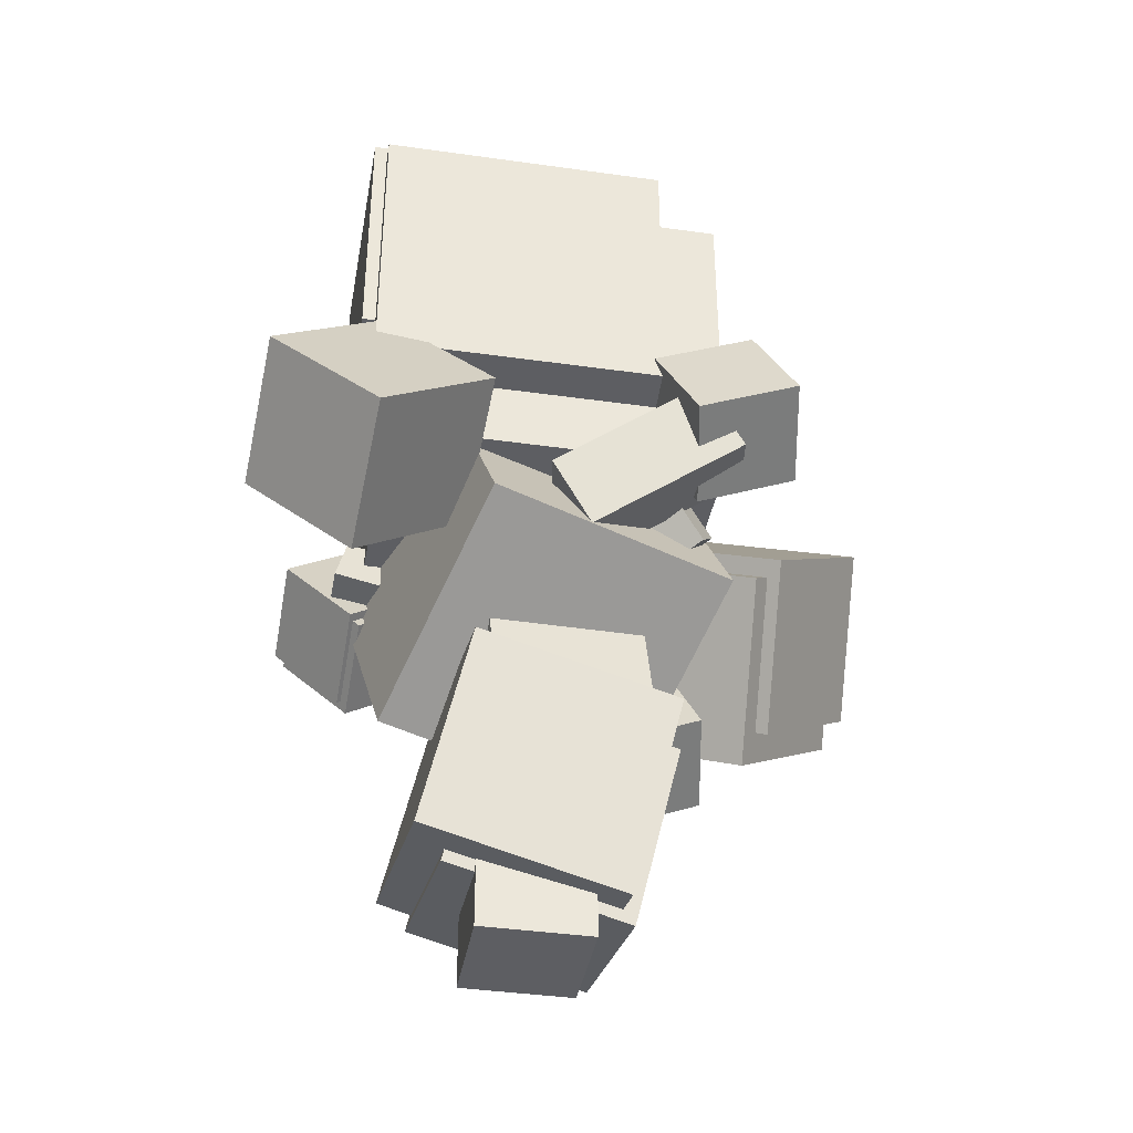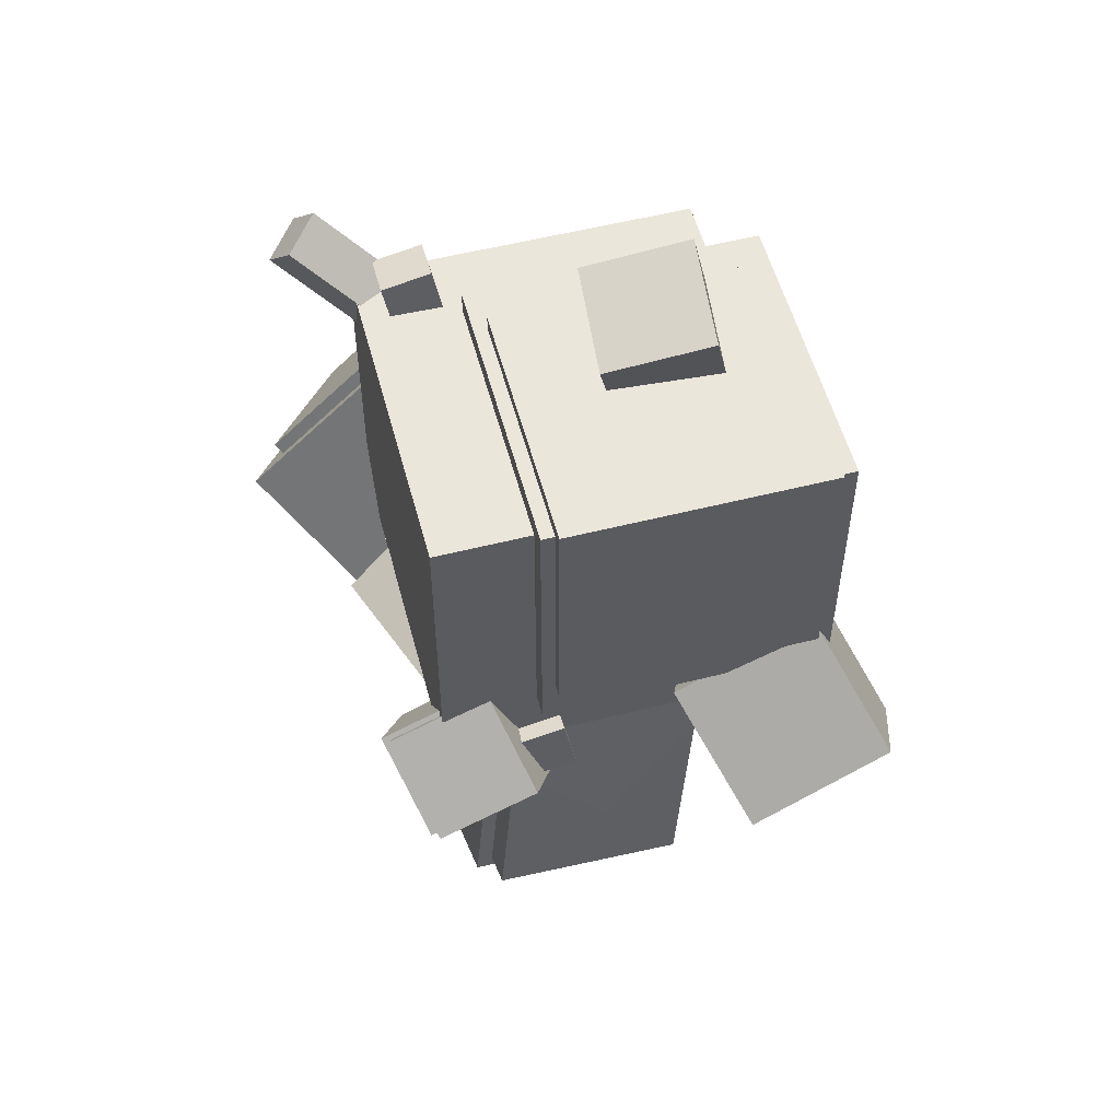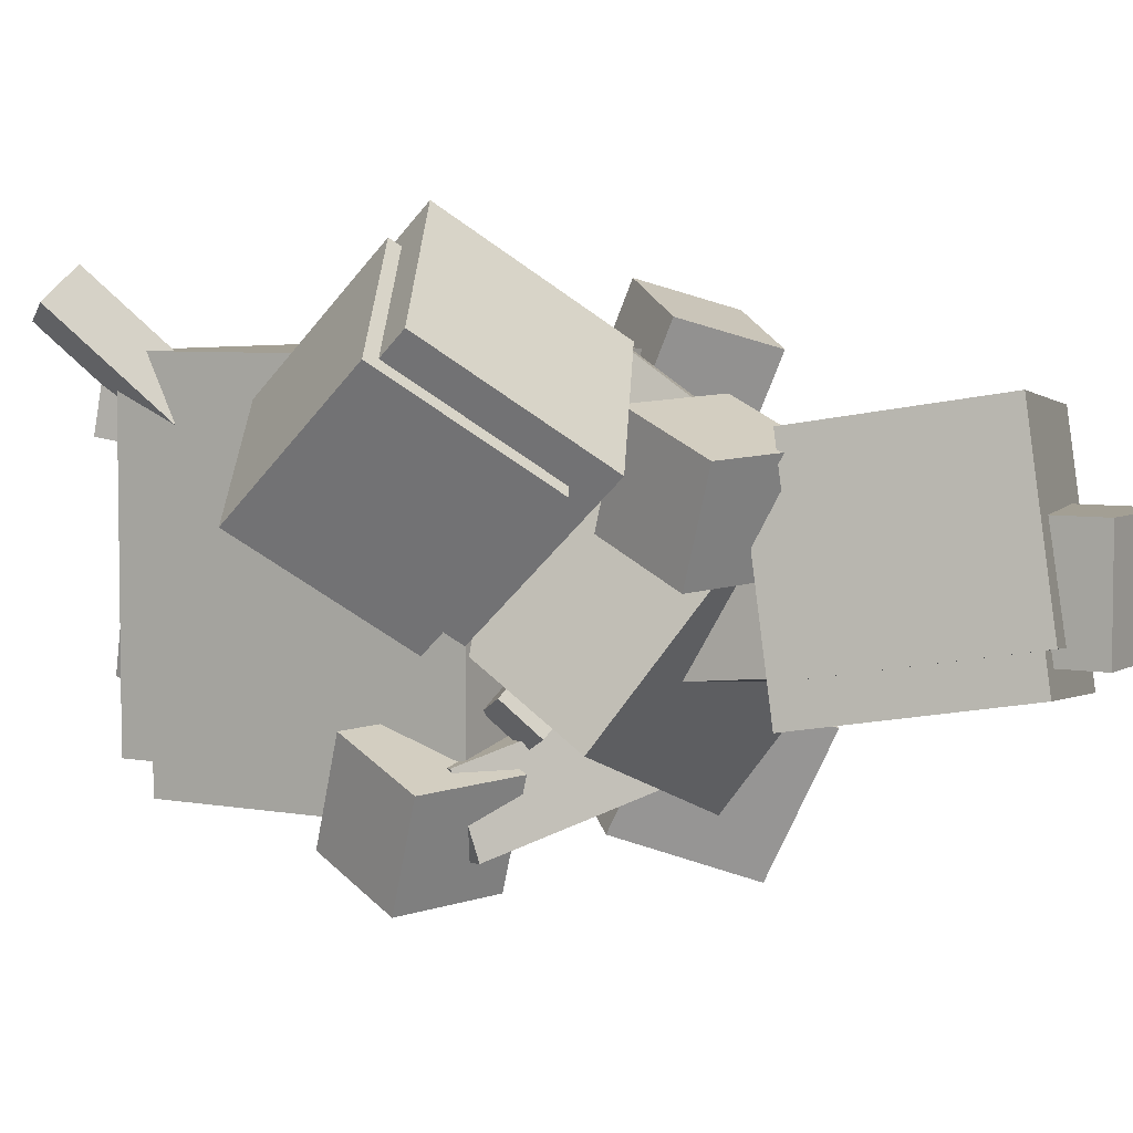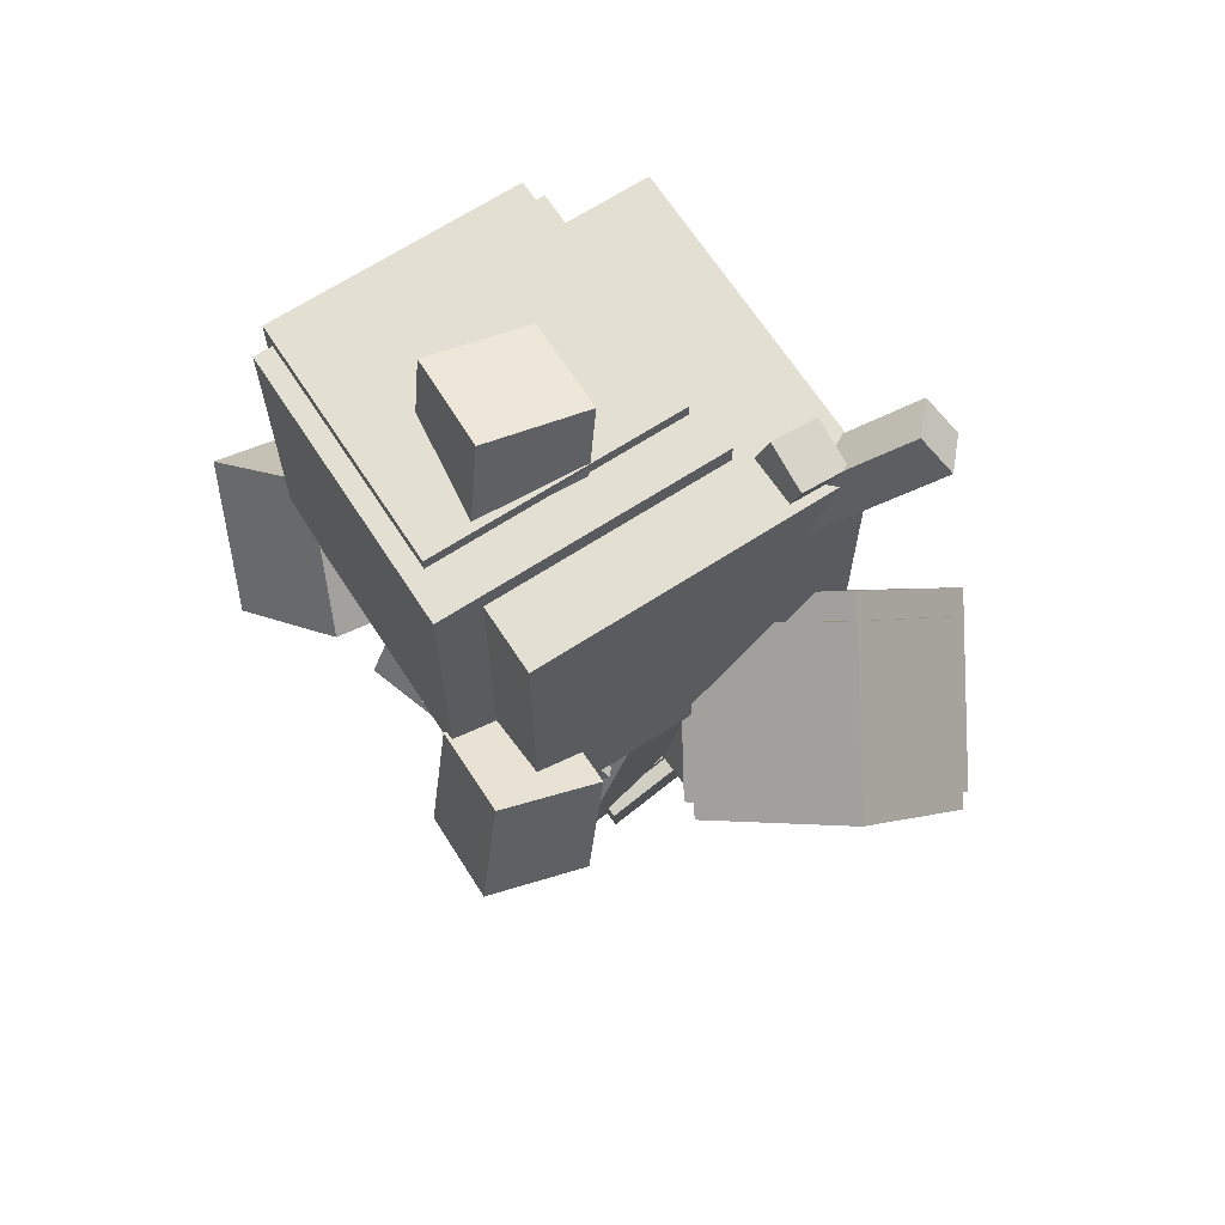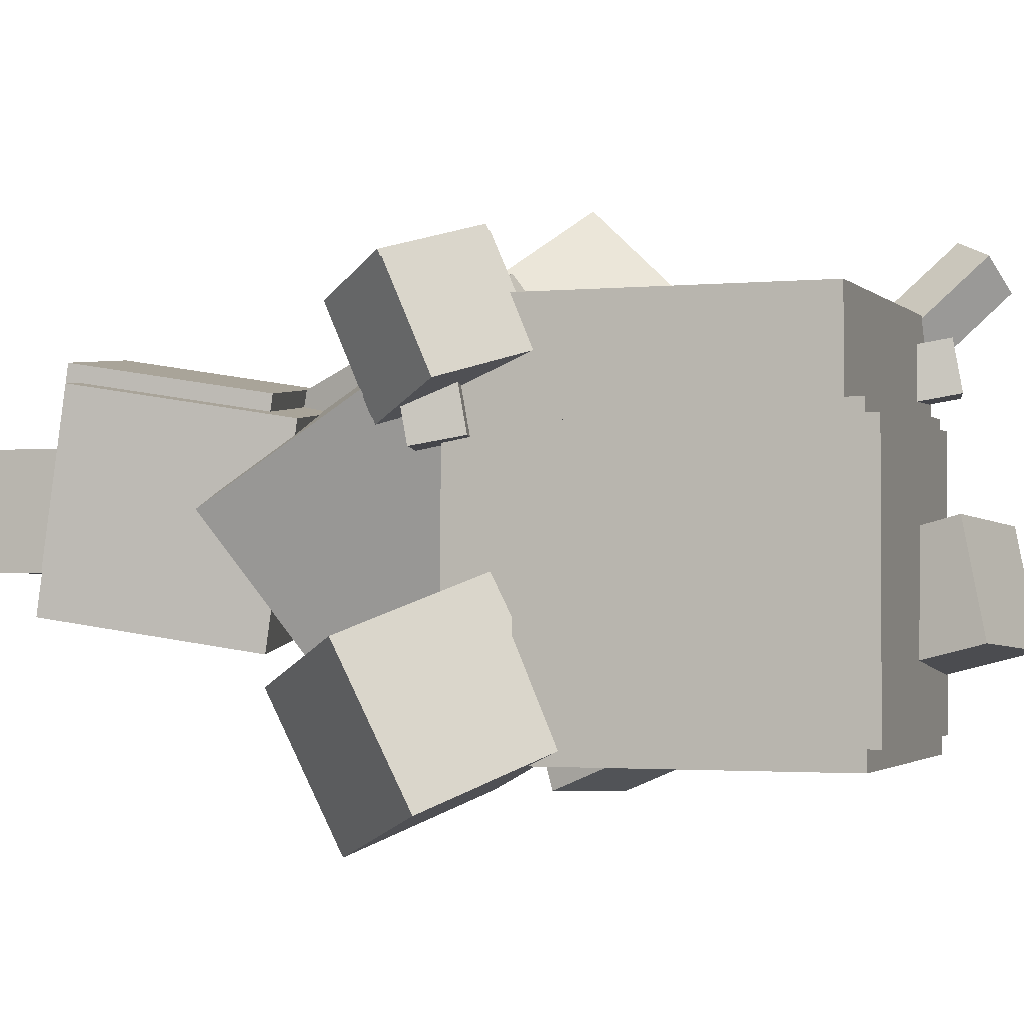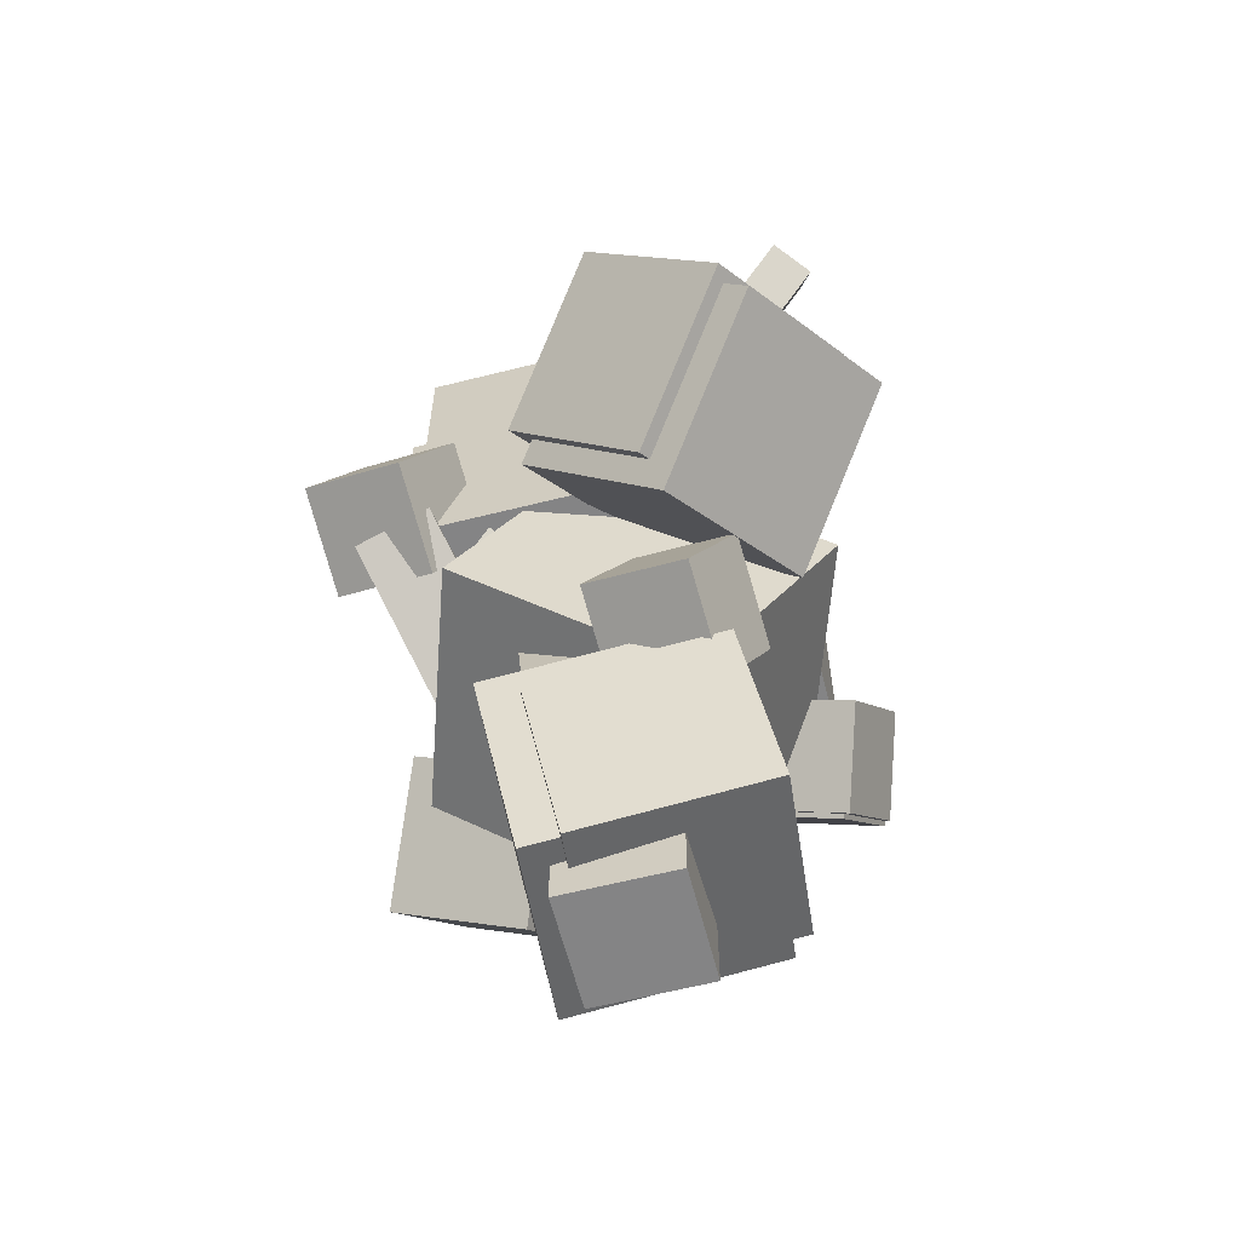
<metadata>
{"format":"obj","ext":"obj","renderer":"f3d","projection":"perspective","resolution":1024,"background":"white","views":[{"elev":-39.3,"azim":170.0,"up":"+Y"},{"elev":55.0,"azim":75.1,"up":"+Y"},{"elev":5.4,"azim":-59.6,"up":"+Z"},{"elev":67.1,"azim":-123.0,"up":"+Y"},{"elev":-1.9,"azim":110.0,"up":"+Z"},{"elev":-61.5,"azim":-75.6,"up":"+Y"}]}
</metadata>
<code>
g default
v -0.4217 -2.991 0.7498
v 0.5041 -2.794 0.6574
v -0.6311 -2.075 0.6021
v 0.2946 -1.878 0.5097
v -0.6895 -2.239 -0.3327
v 0.2362 -2.042 -0.4251
v -0.48 -3.155 -0.185
v 0.4457 -2.958 -0.2774
g pCube21 Geo_Rock
f 1 2 4 3
f 3 4 6 5
f 5 6 8 7
f 7 8 2 1
f 2 8 6 4
f 7 1 3 5
g default
v -0.6931 -1.075 -0.3156
v -0.5448 -0.9064 -0.3972
v -0.8593 -1.003 -0.4714
v -0.711 -0.8353 -0.553
v -0.7739 -1.157 -0.6327
v -0.6255 -0.9889 -0.7143
v -0.6076 -1.228 -0.4769
v -0.4593 -1.06 -0.5585
g Geo_Rock pCube13
f 9 10 12 11
f 11 12 14 13
f 13 14 16 15
f 15 16 10 9
f 10 16 14 12
f 15 9 11 13
g default
v -0.5314 0.7638 0.7017
v -0.5907 1.004 0.7459
v -0.7757 0.7048 0.6951
v -0.8349 0.945 0.7394
v -0.7798 0.7493 0.4478
v -0.839 0.9896 0.492
v -0.5356 0.8083 0.4543
v -0.5948 1.049 0.4986
g Geo_Rock pCube15
f 17 18 20 19
f 19 20 22 21
f 21 22 24 23
f 23 24 18 17
f 18 24 22 20
f 23 17 19 21
g default
v -1.194 -1.752 0.4369
v -0.4235 -1.36 0.9068
v -1.804 -1.203 0.9796
v -1.033 -0.8116 1.449
v -1.757 -0.4865 0.3073
v -0.9868 -0.09527 0.7771
v -1.148 -1.035 -0.2354
v -0.3772 -0.6441 0.2344
g Geo_Rock pCube2
f 25 26 28 27
f 27 28 30 29
f 29 30 32 31
f 31 32 26 25
f 26 32 30 28
f 31 25 27 29
g default
v 0.9119 -1.341 0.8145
v 1.255 -0.9536 0.9757
v 0.4927 -1.028 0.9565
v 0.836 -0.6409 1.118
v 0.4842 -0.8134 0.459
v 0.8275 -0.4263 0.6201
v 0.9034 -1.126 0.317
v 1.247 -0.739 0.4781
g Geo_Rock pCube20
f 33 34 36 35
f 35 36 38 37
f 37 38 40 39
f 39 40 34 33
f 34 40 38 36
f 39 33 35 37
g default
v 0.8607 -1.381 0.8491
v 1.204 -0.9935 1.01
v 0.4415 -1.068 0.9911
v 0.7848 -0.6809 1.152
v 0.433 -0.8534 0.4936
v 0.7763 -0.4663 0.6547
v 0.8522 -1.166 0.3516
v 1.196 -0.7789 0.5127
g Geo_Rock pCube4
f 41 42 44 43
f 43 44 46 45
f 45 46 48 47
f 47 48 42 41
f 42 48 46 44
f 47 41 43 45
g default
v 0.2111 0.6998 -0.191
v 0.3272 1.213 -0.0631
v -0.314 0.8281 -0.2295
v -0.1979 1.342 -0.1016
v -0.2472 0.9438 -0.7547
v -0.1312 1.457 -0.6268
v 0.2778 0.8155 -0.7162
v 0.3939 1.329 -0.5883
g Geo_Rock pCube9
f 49 50 52 51
f 51 52 54 53
f 53 54 56 55
f 55 56 50 49
f 50 56 54 52
f 55 49 51 53
g default
v -0.5053 -2.111 0.4061
v 0.754 -2.03 -0.01917
v -0.3499 -0.9754 1.084
v 0.9094 -0.8939 0.6585
v -0.754 -0.2849 0.01917
v 0.5053 -0.2035 -0.4061
v -0.9094 -1.421 -0.6585
v 0.3499 -1.339 -1.084
g Geo_Rock pCube5
f 57 58 60 59
f 59 60 62 61
f 61 62 64 63
f 63 64 58 57
f 58 64 62 60
f 63 57 59 61
g default
v -0.27 -0.2617 0.3109
v 1.031 -0.2617 0.3109
v -0.27 1.039 0.3109
v 1.031 1.039 0.3109
v -0.27 1.039 -0.9898
v 1.031 1.039 -0.9898
v -0.27 -0.2617 -0.9898
v 1.031 -0.2617 -0.9898
g Geo_Rock pCube19
f 65 66 68 67
f 67 68 70 69
f 69 70 72 71
f 71 72 66 65
f 66 72 70 68
f 71 65 67 69
g default
v 1.009 -0.9865 0.4663
v 0.95 -0.7463 0.5105
v 0.7649 -1.046 0.4597
v 0.7057 -0.8053 0.504
v 0.7608 -1.001 0.2124
v 0.7016 -0.7608 0.2566
v 1.005 -0.942 0.2189
v 0.9458 -0.7018 0.2632
g Geo_Rock pCube16
f 73 74 76 75
f 75 76 78 77
f 77 78 80 79
f 79 80 74 73
f 74 80 78 76
f 79 73 75 77
g default
v -0.2848 -3.291 0.2848
v 0.2848 -3.291 0.2848
v -0.2848 -2.721 0.2848
v 0.2848 -2.721 0.2848
v -0.2848 -2.721 -0.2848
v 0.2848 -2.721 -0.2848
v -0.2848 -3.291 -0.2848
v 0.2848 -3.291 -0.2848
g Geo_Rock pCube11
f 81 82 84 83
f 83 84 86 85
f 85 86 88 87
f 87 88 82 81
f 82 88 86 84
f 87 81 83 85
g default
v -0.3654 -2.932 0.6527
v 0.663 -2.714 0.55
v -0.5982 -1.915 0.4886
v 0.4303 -1.696 0.3859
v -0.663 -2.097 -0.55
v 0.3654 -1.879 -0.6527
v -0.4303 -3.115 -0.3859
v 0.5982 -2.896 -0.4886
g Geo_Rock pCube6
f 89 90 92 91
f 91 92 94 93
f 93 94 96 95
f 95 96 90 89
f 90 96 94 92
f 95 89 91 93
g default
v -0.7127 -1.045 -0.7872
v -0.5416 -0.5685 -0.5948
v -1.218 -0.8524 -0.8155
v -1.047 -0.3756 -0.6232
v -1.125 -0.6819 -1.321
v -0.9538 -0.2051 -1.129
v -0.6193 -0.8748 -1.293
v -0.4482 -0.398 -1.101
g Geo_Rock pCube8
f 97 98 100 99
f 99 100 102 101
f 101 102 104 103
f 103 104 98 97
f 98 104 102 100
f 103 97 99 101
g default
v -0.2246 -1.264 -0.5168
v -0.01825 -0.9297 -0.5605
v -0.9528 -0.8438 -0.7459
v -0.7465 -0.5098 -0.7896
v -0.8861 -0.9346 -1.124
v -0.6797 -0.6006 -1.168
v -0.1578 -1.354 -0.8954
v 0.04851 -1.02 -0.9391
g Geo_Rock pCube12
f 105 106 108 107
f 107 108 110 109
f 109 110 112 111
f 111 112 106 105
f 106 112 110 108
f 111 105 107 109
g default
v 0.9879 -1.59 -0.7787
v 1.521 -1.064 -0.5561
v 0.4187 -1.122 -0.5187
v 0.9516 -0.5971 -0.2961
v 0.377 -0.7828 -1.22
v 0.9099 -0.2574 -0.9979
v 0.9461 -1.25 -1.48
v 1.479 -0.7244 -1.258
g Geo_Rock pCube3
f 113 114 116 115
f 115 116 118 117
f 117 118 120 119
f 119 120 114 113
f 114 120 118 116
f 119 113 115 117
g default
v -0.4632 -2.185 0.5152
v -0.2921 -1.708 0.7076
v -0.9688 -1.992 0.4868
v -0.7977 -1.515 0.6792
v -0.8754 -1.822 -0.01898
v -0.7042 -1.345 0.1734
v -0.3698 -2.015 0.009389
v -0.1986 -1.538 0.2017
g Geo_Rock pCube7
f 121 122 124 123
f 123 124 126 125
f 125 126 128 127
f 127 128 122 121
f 122 128 126 124
f 127 121 123 125
g default
v -0.5014 -0.4998 0.3787
v 0.9635 -0.4998 0.3787
v -0.5014 0.9651 0.3787
v 0.9635 0.9651 0.3787
v -0.5014 0.9651 -1.086
v 0.9635 0.9651 -1.086
v -0.5014 -0.4998 -1.086
v 0.9635 -0.4998 -1.086
g Geo_Rock pCube17
f 129 130 132 131
f 131 132 134 133
f 133 134 136 135
f 135 136 130 129
f 130 136 134 132
f 135 129 131 133
g default
v -0.8538 -0.8538 0.8538
v 0.8538 -0.8538 0.8538
v -0.8538 0.8538 0.8538
v 0.8538 0.8538 0.8538
v -0.8538 0.8538 -0.8538
v 0.8538 0.8538 -0.8538
v -0.8538 -0.8538 -0.8538
v 0.8538 -0.8538 -0.8538
g Geo_Rock pCube1
f 137 138 140 139
f 139 140 142 141
f 141 142 144 143
f 143 144 138 137
f 138 144 142 140
f 143 137 139 141
g default
v -1.322 -1.59 0.3617
v -0.6019 -1.225 0.8008
v -1.892 -1.077 0.8689
v -1.172 -0.7118 1.308
v -1.848 -0.4079 0.2404
v -1.128 -0.04227 0.6796
v -1.279 -0.9208 -0.2668
v -0.5586 -0.5552 0.1723
g Geo_Rock pCube18
f 145 146 148 147
f 147 148 150 149
f 149 150 152 151
f 151 152 146 145
f 146 152 150 148
f 151 145 147 149
g default
v -0.955 0.96 1.21
v -0.8066 1.128 1.129
v -1.121 1.031 1.054
v -0.9728 1.199 0.9728
v -0.8101 0.4718 0.4672
v -0.6617 0.64 0.3856
v -0.6439 0.4007 0.6229
v -0.4955 0.5689 0.5414
g Geo_Rock pCube14
f 153 154 156 155
f 155 156 158 157
f 157 158 160 159
f 159 160 154 153
f 154 160 158 156
f 159 153 155 157
g default
v 0.2679 -2.136 0.105
v 0.3419 -1.602 0.04537
v -0.5109 -2.019 0.1816
v -0.4369 -1.486 0.1219
v -0.5714 -2.071 -0.3545
v -0.4973 -1.537 -0.4141
v 0.2074 -2.187 -0.431
v 0.2815 -1.654 -0.4907
g Geo_Rock pCube10
f 161 162 164 163
f 163 164 166 165
f 165 166 168 167
f 167 168 162 161
f 162 168 166 164
f 167 161 163 165

</code>
